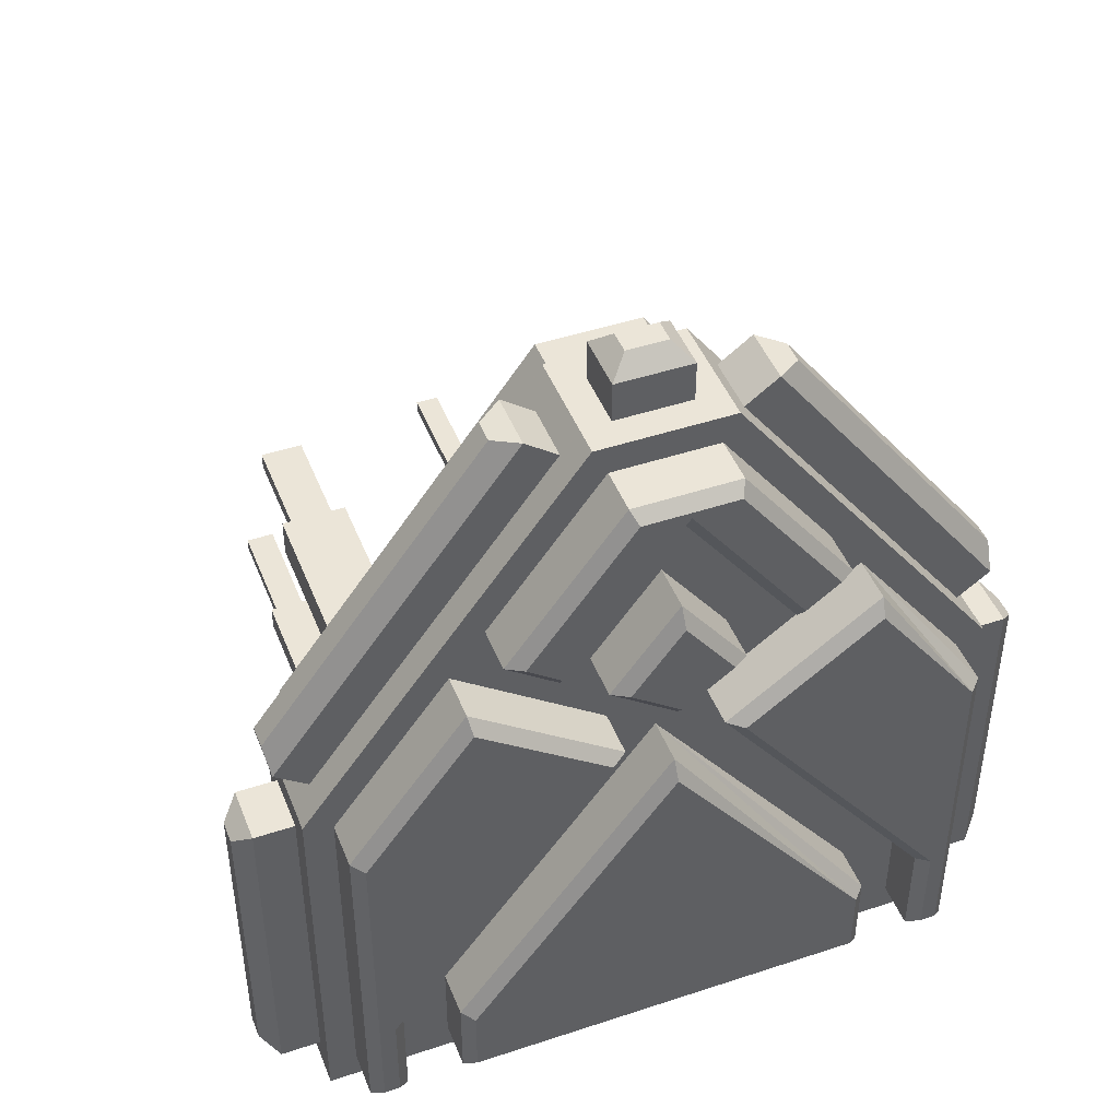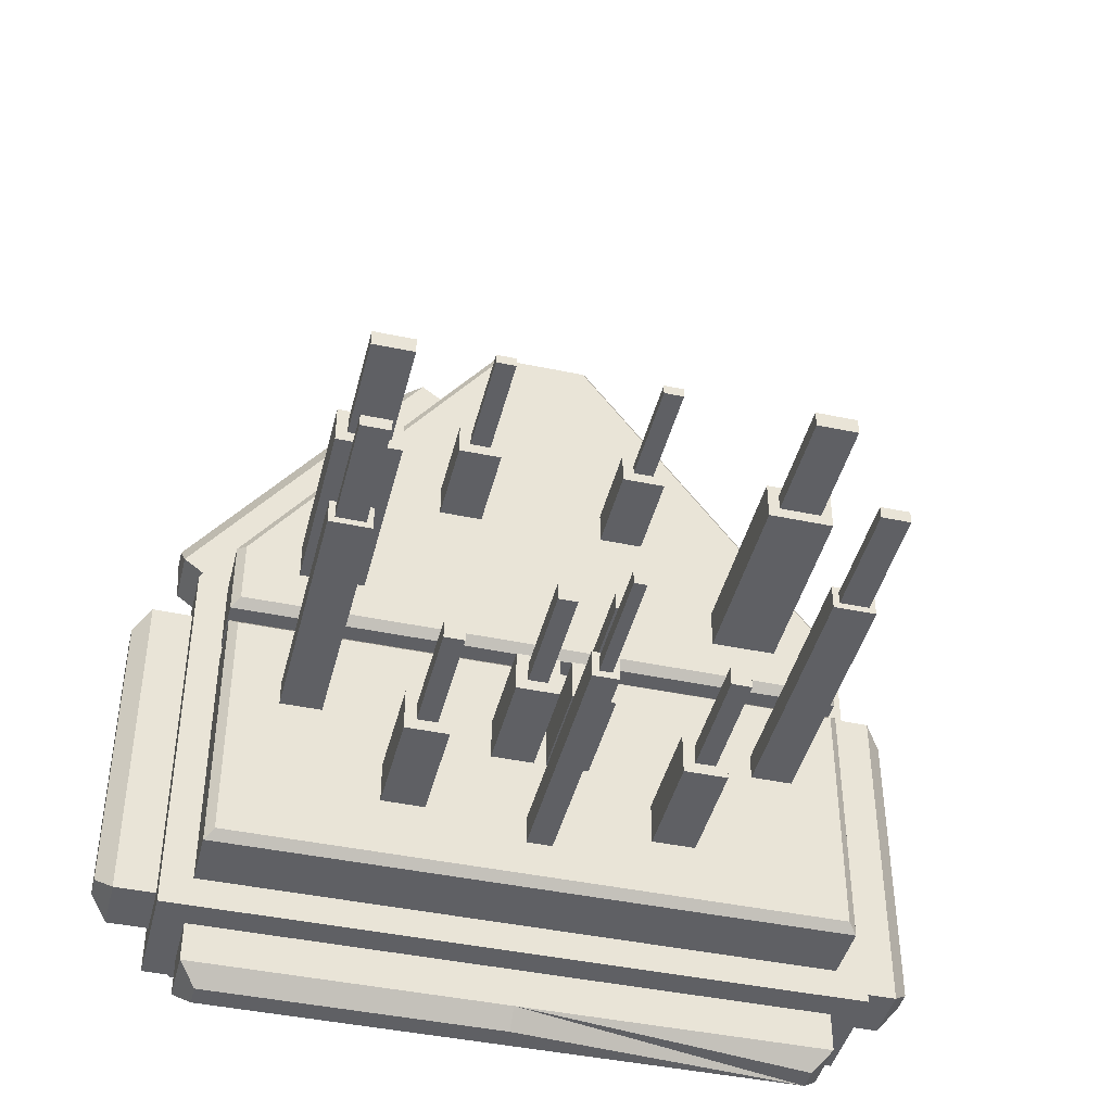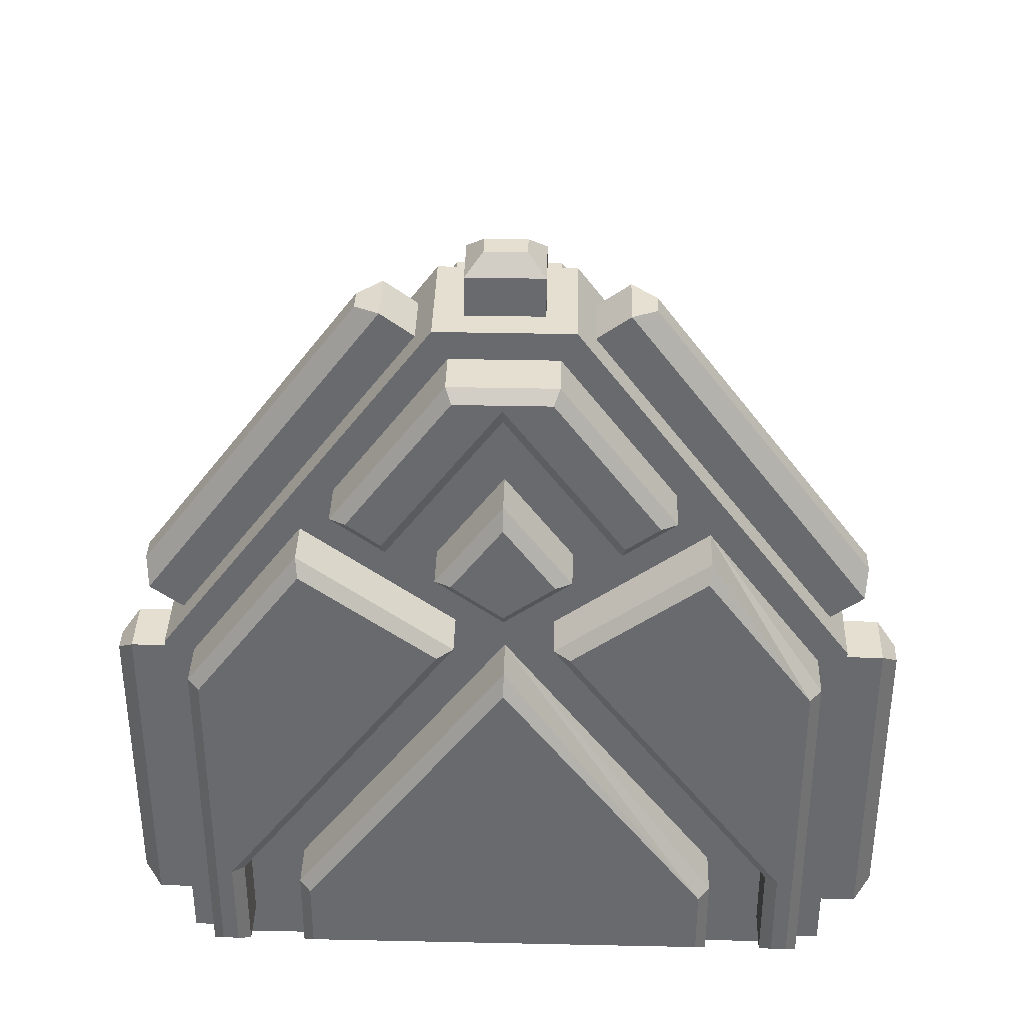
<metadata>
{"format":"obj","ext":"obj","renderer":"f3d","projection":"perspective","resolution":1024,"background":"white","views":[{"elev":45.6,"azim":-20.9,"up":"+Z"},{"elev":-43.5,"azim":166.1,"up":"+Z"},{"elev":36.7,"azim":1.6,"up":"+Z"}]}
</metadata>
<code>
o Untitled_ID148
v 3.334 19.37 -10.55
v 4.252 19.37 -10.55
v 3.334 19.37 -11.04
v 4.252 19.37 -11.04
v 2.823 14.27 -10.04
v 3.334 14.27 -10.55
v 2.823 14.27 -11.55
v 4.252 14.27 -10.55
v 4.252 14.27 -11.04
v 3.334 14.27 -11.04
v 4.763 10.18 -11.55
v 4.763 14.27 -11.55
v 4.763 14.27 -10.04
v 8.016 18.76 -15.08
v 10.4 18.76 -15.59
v 10.91 18.76 -16.86
v 8.016 10.18 -16.86
v 8.016 18.76 -16.86
v 10.91 18.76 -15.08
v 8.016 10.18 -15.08
v 15.76 5.869 -13.04
v 15.92 5.103 -11.97
v 6.202 4.083 1.154
v 15.92 4.083 -11.97
v 14.33 3.317 -14.1
v 5.132 3.317 1.314
v 15.76 3.317 -13.04
v 5.132 5.869 1.314
v 14.33 5.869 -14.1
v 6.202 5.103 1.154
v 3.696 5.869 0.2506
v 17.64 5.103 -30.95
v 17.64 5.103 -17.17
v 17.64 4.083 -17.17
v 17.64 4.083 -30.95
v 15.09 3.317 -31.71
v 16.87 5.869 -31.71
v 16.87 5.869 -16.4
v 15.09 3.317 -16.4
v 16.87 3.317 -16.4
v 15.09 5.869 -16.4
v 16.87 3.317 -31.71
v 4.855 15.03 -26.74
v 5.365 15.03 -28.12
v 4.855 10.18 -26.74
v 6.743 15.03 -26.74
v 6.743 10.18 -26.74
v 4.855 15.03 -28.63
v 6.743 10.18 -28.63
v 4.855 10.18 -28.63
v 6.743 15.03 -28.63
v 10.4 18.76 -16.35
v 10.4 23.86 -15.59
v 10.4 23.86 -16.35
v 8.527 23.86 -16.35
v 8.527 18.76 -15.59
v 8.527 23.86 -15.59
v 8.527 18.76 -16.35
v 1.616 14.8 -24.89
v 1.616 19.9 -24.05
v 1.616 19.9 -24.89
v 0.7742 19.9 -24.89
v 0.7742 19.9 -24.05
v 0.7742 14.8 -24.89
v 0.7742 14.8 -24.05
v 1.616 14.8 -24.05
v 9.722 26.59 -23.47
v 9.722 21.49 -23.47
v 9.722 21.49 -24.03
v 10.98 26.59 -23.47
v 10.98 21.49 -23.47
v 9.722 26.59 -24.03
v 10.98 21.49 -24.03
v 10.98 26.59 -24.03
v 5.365 20.13 -28.12
v 6.233 15.03 -28.12
v 6.233 20.13 -28.12
v 6.233 20.13 -27.25
v 5.365 15.03 -27.25
v 6.233 15.03 -27.25
v 5.365 20.13 -27.25
v 9.441 10.18 -23.19
v 9.441 21.49 -23.19
v 9.441 21.49 -24.32
v 11.26 21.49 -23.19
v 9.441 10.18 -24.32
v 11.26 21.49 -24.32
v 11.26 10.18 -24.32
v 11.26 10.18 -23.19
v 0.2638 10.18 -25.4
v 0.2638 14.8 -23.54
v 0.2638 14.8 -25.4
v 2.127 10.18 -25.4
v 2.127 14.8 -23.54
v 2.127 14.8 -25.4
v -3.334 19.37 -11.04
v -4.252 19.37 -11.04
v -3.334 14.27 -11.04
v -3.334 19.37 -10.55
v -4.252 19.37 -10.55
v -3.334 14.27 -10.55
v -4.252 14.27 -10.55
v -4.763 14.27 -11.55
v -4.252 14.27 -11.04
v -2.823 14.27 -11.55
v -4.763 10.18 -10.04
v -4.763 14.27 -10.04
v -2.823 14.27 -10.04
v -10.91 18.76 -15.08
v -8.016 18.76 -15.08
v -10.91 10.18 -15.08
v -8.016 10.18 -15.08
v -8.016 18.76 -16.86
v -10.91 18.76 -16.86
v -15.92 5.103 -11.97
v -15.76 3.317 -13.04
v -15.76 5.869 -13.04
v -14.33 5.869 -14.1
v -6.202 4.083 1.154
v -15.92 4.083 -11.97
v -5.132 3.317 1.314
v -6.202 5.103 1.154
v -3.696 5.869 0.2506
v -14.33 3.317 -14.1
v -3.696 3.317 0.2506
v -5.132 5.869 1.314
v -16.87 5.869 -16.4
v -16.87 5.869 -31.71
v -17.64 5.103 -30.95
v -17.64 5.103 -17.17
v -17.64 4.083 -17.17
v -16.87 3.317 -31.71
v -16.87 3.317 -16.4
v -17.64 4.083 -30.95
v -15.09 3.317 -31.71
v -6.743 10.18 -26.74
v -6.743 15.03 -26.74
v -6.743 15.03 -28.63
v -5.365 15.03 -28.12
v -4.855 15.03 -28.63
v -6.743 10.18 -28.63
v -4.855 10.18 -28.63
v -4.855 15.03 -26.74
v -10.4 23.86 -16.35
v -10.4 23.86 -15.59
v -8.527 18.76 -16.35
v -10.4 18.76 -16.35
v -10.4 18.76 -15.59
v -8.527 18.76 -15.59
v -8.527 23.86 -15.59
v -8.527 23.86 -16.35
v -1.616 19.9 -24.89
v -1.616 14.8 -24.89
v -0.7742 19.9 -24.05
v -0.7742 14.8 -24.05
v -0.7742 19.9 -24.89
v -1.616 14.8 -24.05
v -1.616 19.9 -24.05
v -10.98 26.59 -23.47
v -9.722 26.59 -24.03
v -10.98 26.59 -24.03
v -9.722 26.59 -23.47
v -10.98 21.49 -24.03
v -6.233 20.13 -28.12
v -6.233 15.03 -28.12
v -5.365 20.13 -27.25
v -6.233 20.13 -27.25
v -5.365 20.13 -28.12
v -6.233 15.03 -27.25
v -5.365 15.03 -27.25
v -10.98 21.49 -23.47
v -11.26 21.49 -24.32
v -9.441 21.49 -23.19
v -9.722 21.49 -23.47
v -9.722 21.49 -24.03
v -9.441 21.49 -24.32
v -9.441 10.18 -23.19
v -11.26 10.18 -23.19
v -11.26 21.49 -23.19
v -11.26 10.18 -24.32
v 0 26.13 -28.72
v -0.2665 26.13 -29.35
v 0 26.13 -29.35
v 0.2665 21.03 -29.35
v 0 21.03 -28.42
v -0.2665 21.03 -29.35
v -0.2665 21.03 -28.72
v 0 21.03 -28.72
v -0.2665 26.13 -28.72
v 0.2665 26.13 -28.72
v 0.2665 26.13 -29.35
v 0.2665 21.03 -28.72
v 0 21.03 -29.65
v 0 21.03 -29.35
v -0.5597 21.03 -29.65
v -0.5597 10.18 -29.65
v -0.5597 21.03 -28.42
v 0.5597 21.03 -28.42
v 0.5597 10.18 -28.42
v 0.5597 21.03 -29.65
v -13.35 10.18 -20.19
v 0 10.18 -20.19
v -9.441 10.18 -24.32
v -4.855 10.18 -26.74
v -0.2638 10.18 -23.54
v -0.2638 10.18 -25.4
v -0.5597 10.18 -28.42
v 0 10.18 -28.42
v 0 10.18 -29.65
v 0.2638 10.18 -23.54
v 0.5597 10.18 -29.65
v 13.35 10.18 -20.19
v 2.127 10.18 -23.54
v -13.35 10.18 -31.26
v 0 10.18 -31.26
v -13.74 9.8 -31.64
v -13.74 9.8 -19.81
v 0 9.8 -19.81
v 13.74 9.8 -31.64
v 13.35 10.18 -31.26
v 0 7.145 -31.64
v -13.74 7.145 -31.64
v 0 9.8 -31.64
v 13.74 9.8 -19.81
v -13.74 7.145 -15.57
v -15.09 7.145 -32.99
v -2.937 7.145 1.276
v 0 7.145 -0.07326
v -13.74 7.145 -19.81
v 0 7.145 -32.99
v 2.937 7.145 1.276
v 0 7.145 1.276
v 13.74 7.145 -19.08
v 13.74 7.145 -19.81
v 13.74 7.145 -31.64
v 0 7.145 -19.81
v 0 7.145 -19.08
v -13.74 7.145 -19.08
v 0 9.8 -19.08
v 0 2.041 -32.99
v -15.09 2.041 -32.99
v -13.81 5.869 -32.99
v 0 5.869 -32.99
v -15.09 7.145 -15.13
v -15.09 5.869 -16.4
v -15.09 5.869 -31.71
v -15.09 3.317 -16.4
v -2.937 2.041 1.276
v -2.257 9.8 -0.07326
v -2.257 7.145 -0.07326
v 13.74 7.145 -15.57
v 2.257 7.145 -0.07326
v 13.74 9.8 -15.57
v 1.661 3.317 1.276
v 1.661 5.869 1.276
v 3.696 3.317 0.2506
v 15.09 2.041 -15.13
v 15.09 7.145 -15.13
v 15.09 2.041 -32.99
v 15.09 5.869 -31.71
v 15.09 7.145 -32.99
v -13.35 10.18 -18.69
v 0 10.18 -18.69
v 0 3.317 -32.99
v -15.09 2.041 -15.13
v 0 2.041 1.276
v -13.81 5.869 -34.78
v -13.81 3.317 -32.99
v -1.661 5.869 3.062
v 0 3.317 3.062
v -1.661 5.869 1.276
v -1.661 3.317 1.276
v -0.08397 10.18 -0.456
v -13.74 9.8 -15.57
v -2.064 10.18 -0.456
v -13.74 9.8 -19.08
v 13.74 9.8 -19.08
v 13.35 10.18 -18.69
v 13.35 10.18 -15.7
v 2.257 9.8 -0.07326
v 0 9.8 -0.07326
v 1.661 5.869 3.062
v 0 5.869 1.276
v 0 3.317 1.276
v 12.09 2.041 -31.71
v 9.537 2.041 -31.71
v 2.937 2.041 1.276
v 0 3.317 -34.78
v 13.81 3.317 -34.78
v 13.81 5.869 -32.99
v 13.81 3.317 -32.99
v -13.35 10.18 -15.7
v -8.016 10.18 -16.86
v -2.823 10.18 -10.04
v -2.823 10.18 -11.55
v -10.91 10.18 -16.86
v -4.763 10.18 -11.55
v -0.08397 10.18 -7.493
v 0 10.18 -7.726
v 0 4.083 -35.54
v -13.05 4.083 -35.54
v -2.911 2.041 -9.857
v 0 2.041 -5.927
v 0 2.041 -1.64
v -7.227 2.041 -6.66
v -4.961 2.041 -8.339
v -2.294 2.041 -0
v -2.294 0 0
v 0 0 0
v -9.537 2.041 -31.71
v 0 2.041 -31.71
v -12.09 2.041 -31.71
v -13.81 2.041 -31.71
v -13.81 2.041 -15.55
v -13.81 -1e-06 -31.71
v -8.746 -0 -8.711
v -8.746 2.041 -8.711
v -13.81 -1e-06 -15.55
v -2.164 2.041 -13.59
v -12.09 2.041 -26.99
v -12.09 -1e-06 -26.99
v -9.537 -1e-06 -27.83
v -9.537 2.041 -27.83
v 0 2.041 -14.95
v 0 2.041 -12.01
v -13.05 5.103 -35.54
v -13.81 3.317 -34.78
v -0.8956 5.103 3.828
v 0 5.869 3.062
v -1.661 3.317 3.062
v -0.8956 4.083 3.828
v 0 10.1 -0.372
v 0.08397 10.18 -0.456
v 2.064 10.18 -0.456
v 0.08397 10.18 -7.493
v 4.763 10.18 -10.04
v 2.823 10.18 -10.04
v 10.91 10.18 -15.08
v 10.91 10.18 -16.86
v 2.823 10.18 -11.55
v 0 5.103 3.828
v 1.661 3.317 3.062
v 0 -1e-06 -12.01
v 2.911 2.041 -9.857
v 9.537 2.041 -27.83
v 12.09 2.041 -26.99
v 2.164 2.041 -13.59
v 2.164 -1e-06 -13.59
v 8.746 2.041 -8.711
v 13.81 2.041 -15.55
v 13.81 -1e-06 -31.71
v 13.81 2.041 -31.71
v 0 2.041 -0
v 2.294 2.041 -0
v 7.227 2.041 -6.66
v 4.961 2.041 -8.339
v 4.961 -0 -8.339
v 13.05 4.083 -35.54
v 13.81 5.869 -34.78
v 0 5.869 -34.78
v 0 5.103 -35.54
v -4.961 -0 -8.339
v 0 -0.5103 -0.7824
v 0 -0 -1.64
v -7.227 -0 -6.66
v -2.037 -0.5103 -0.5103
v -9.537 -1e-06 -31.71
v -9.026 -0.5103 -31.2
v -12.6 -0.5103 -31.2
v -13.3 -0.5103 -31.2
v -13.3 -0.5103 -15.72
v -8.64 -0.5103 -9.425
v -2.877 -0.5103 -13.69
v -12.6 -0.5103 -26.82
v -2.164 -1e-06 -13.59
v -12.09 -1e-06 -31.71
v -9.026 -0.5103 -28
v 0 -0.5103 -15.81
v -2.197 -0.5103 -9.751
v -2.911 -0 -9.857
v 0.8956 5.103 3.828
v 0 4.083 3.828
v 0.8956 4.083 3.828
v 0 -0 -5.927
v 2.911 -0 -9.857
v 0 -1e-06 -14.95
v 9.537 -1e-06 -31.71
v 9.537 -1e-06 -27.83
v 12.6 -0.5103 -26.82
v 12.09 -1e-06 -31.71
v 12.09 -1e-06 -26.99
v 2.877 -0.5103 -13.69
v 8.746 -0 -8.711
v 13.81 -1e-06 -15.55
v 13.3 -0.5103 -31.2
v 12.6 -0.5103 -31.2
v -0 -0.5103 -31.2
v -0 -1e-06 -31.71
v 2.294 0 -0
v 7.227 -0 -6.66
v 6.513 -0.5103 -6.554
v 13.05 5.103 -35.54
v -5.068 -0.5103 -7.625
v -6.513 -0.5103 -6.554
v 2.197 -0.5103 -9.751
v 0 -0.5103 -6.785
v 0 -0.5103 -11.38
v 9.026 -0.5103 -31.2
v 9.026 -0.5103 -28
v 8.64 -0.5103 -9.425
v 13.3 -0.5103 -15.72
v 5.068 -0.5103 -7.625
v 0 -0.5103 -0.5103
v 2.037 -0.5103 -0.5103
v -2.127 14.8 -25.4
v -2.127 10.18 -25.4
v -0.2638 14.8 -25.4
v -2.127 14.8 -23.54
v -0.2638 14.8 -23.54
v -0.7742 14.8 -24.89
v -2.127 10.18 -23.54
f 14 56 18
f 15 19 52
f 58 18 56
f 16 52 19
f 109 148 114
f 149 110 146
f 147 114 148
f 113 146 110
f 421 202 205
f 205 202 206
f 208 206 202
f 141 203 136
f 196 416 207
f 215 196 209
f 90 208 210
f 199 93 211
f 202 210 208
f 82 212 89
f 220 211 50
f 220 50 49
f 217 202 201
f 218 229 236
f 222 225 238
f 222 238 229
f 245 244 226
f 245 226 246
f 265 247 241
f 241 247 135
f 123 227 244
f 123 244 118
f 248 125 265
f 265 125 124
f 256 287 257
f 256 257 25
f 231 31 258
f 258 31 29
f 39 257 259
f 39 259 36
f 258 41 261
f 261 41 260
f 306 319 302
f 275 332 273
f 332 334 333
f 345 325 324
f 293 275 106
f 296 262 111
f 297 293 106
f 263 295 275
f 263 298 299
f 398 310 311
f 360 326 267
f 273 332 333
f 336 334 279
f 11 338 20
f 17 11 20
f 324 388 345
f 349 394 350
f 286 398 311
f 299 333 335
f 301 361 300
f 367 397 368
f 409 386 378
f 411 393 410
f 397 387 408
f 366 363 413
f 412 413 363
f 1 2 4 3
f 5 6 10 7
f 338 19 14 20
f 256 25 27 26
f 31 28 21 29
f 40 38 41 39
f 50 48 51 49
f 15 52 54 53
f 69 72 74 73
f 80 78 81 79
f 213 93 95 94
f 104 97 96 98
f 103 104 98 105
f 204 142 140 143
f 179 171 163 172
f 179 173 174 171
f 174 173 176 175
f 189 181 183 182
f 181 190 191 183
f 177 202 136 203
f 136 202 421 204
f 416 206 208 207
f 202 212 213 210
f 244 225 222 226
f 244 227 250 225
f 237 233 234 236
f 290 243 230 261
f 36 259 261 260
f 329 282 255 283
f 291 289 359 290
f 333 334 340 335
f 336 337 340 334
f 403 362 364 363
f 383 381 341 382
f 379 407 405 406
f 413 412 401 414
f 155 419 417 420
f 418 415 416 421
f 205 419 418 421
f 415 153 420 417
f 418 419 155 157
f 418 157 153 415
f 416 415 417 206
f 205 206 417 419
f 392 389 411 410
f 396 395 411 389
f 397 408 409 378
f 371 374 373 372
f 370 369 374 371
f 368 397 378 377
f 404 403 363 366
f 300 361 402 358
f 364 357 412 363
f 357 400 401 412
f 414 401 400 399
f 414 399 309 413
f 286 387 397 398
f 396 390 351 395
f 394 411 395 351
f 349 393 411 394
f 348 392 410 393
f 348 391 389 392
f 389 391 390 396
f 388 409 408 387
f 324 386 409 388
f 343 385 405 407
f 406 405 385 384
f 382 341 328 331
f 380 343 407 379
f 322 377 378 386
f 322 367 368 377
f 369 376 321 374
f 374 321 375 373
f 316 372 373 375
f 318 371 372 316
f 315 370 371 318
f 370 315 376 369
f 310 398 397 367
f 308 366 413 309
f 365 404 366 308
f 365 362 403 404
f 380 379 406 384
f 360 361 301 326
f 360 359 402 361
f 289 358 402 359
f 289 288 300 358
f 304 356 357 364
f 357 356 355 400
f 399 400 355 354
f 309 399 354 353
f 390 285 352 351
f 394 351 352 350
f 393 349 347 348
f 347 346 391 348
f 346 285 390 391
f 388 387 286 345
f 343 325 344 385
f 384 385 344 303
f 342 383 382 270
f 383 342 282 381
f 381 282 329 341
f 263 17 339 278
f 263 340 11 17
f 338 279 278 339
f 336 279 338 11
f 328 269 330 331
f 270 382 331 330
f 328 341 329 269
f 327 267 326 301
f 380 302 325 343
f 324 323 322 386
f 323 310 367 322
f 321 376 312 320
f 375 321 320 319
f 375 319 317 316
f 317 314 318 316
f 314 313 315 318
f 315 313 312 376
f 309 353 307 308
f 307 305 365 308
f 365 305 306 362
f 304 364 362 306
f 303 302 380 384
f 288 327 301 300
f 273 333 299 298
f 299 335 340 263
f 293 297 295 263
f 262 296 293 263
f 263 275 273 298
f 106 275 295 294
f 111 275 293 112
f 292 275 111 262
f 243 290 359 360
f 288 289 291 264
f 325 347 349 344
f 344 349 355 356
f 355 349 350 257
f 354 355 257 287
f 352 259 257 350
f 325 345 346 347
f 286 259 352 285
f 286 285 346 345
f 284 254 342 270
f 342 254 255 282
f 280 334 332 281
f 334 280 253 279
f 253 277 278 279
f 239 263 278 277
f 274 292 262 276
f 274 249 275 292
f 281 332 275 249
f 269 271 272 330
f 272 284 270 330
f 269 329 283 271
f 242 267 327 268
f 242 243 360 267
f 353 354 287 266
f 248 307 353 266
f 265 314 317 248
f 317 305 307 248
f 302 319 324 325
f 317 319 306 305
f 320 323 324 319
f 303 344 356 304
f 306 302 303 304
f 240 259 286 311
f 312 310 323 320
f 312 240 311 310
f 241 240 312 313
f 241 313 314 265
f 327 288 264 268
f 276 262 263 239
f 259 291 290 261
f 257 39 41 258
f 25 257 258 29
f 287 256 31 231
f 287 231 255 254
f 252 280 281 228
f 252 251 253 280
f 251 233 277 253
f 274 276 238 225
f 249 274 225 250
f 228 281 249 250
f 248 272 271 227
f 287 254 284 266
f 266 284 272 248
f 255 231 232 283
f 283 232 227 271
f 118 244 265 124
f 227 123 125 248
f 246 226 241 135
f 244 245 247 265
f 242 226 230 243
f 241 226 242 268
f 264 240 241 268
f 240 264 291 259
f 233 237 239 277
f 238 276 239 237
f 221 235 261 230
f 234 258 261 235
f 251 258 234 233
f 252 231 258 251
f 232 231 252 228
f 226 222 221 230
f 238 237 236 229
f 227 232 228 250
f 234 235 219 224
f 234 224 218 236
f 202 217 229 218
f 217 216 222 229
f 235 221 223 219
f 222 216 223 221
f 223 215 220 219
f 224 219 220 212
f 224 212 202 218
f 217 201 214 216
f 216 214 215 223
f 49 86 88 220
f 47 82 86 49
f 93 82 47 45
f 89 212 220 88
f 211 93 45 50
f 213 212 82 93
f 208 90 93 199
f 209 211 220 215
f 214 180 203 141
f 214 141 142 215
f 142 416 196 215
f 204 421 416 142
f 201 202 177 178
f 201 178 180 214
f 199 211 200 198
f 199 198 185 208
f 208 185 197 207
f 197 195 196 207
f 209 193 200 211
f 196 195 193 209
f 194 184 200 193
f 192 198 200 184
f 185 198 192 188
f 192 184 191 190
f 192 190 181 188
f 188 181 189 187
f 189 182 186 187
f 195 186 194 193
f 197 185 188 187
f 197 187 186 195
f 184 194 183 191
f 186 182 183 194
f 179 172 180 178
f 177 173 179 178
f 172 163 175 176
f 180 172 176 203
f 177 203 176 173
f 170 166 167 169
f 167 164 165 169
f 170 139 168 166
f 167 166 168 164
f 165 164 168 139
f 163 161 160 175
f 174 175 160 162
f 159 161 163 171
f 159 162 160 161
f 174 162 159 171
f 155 154 158 157
f 158 152 153 157
f 155 420 156 154
f 158 154 156 152
f 153 152 156 420
f 149 146 151 150
f 145 150 151 144
f 149 150 145 148
f 147 144 151 146
f 145 144 147 148
f 141 138 140 142
f 137 138 141 136
f 138 165 139 140
f 170 143 140 139
f 137 143 170 169
f 137 169 165 138
f 204 143 137 136
f 132 135 247 133
f 247 245 127 133
f 133 131 134 132
f 132 128 246 135
f 127 245 246 128
f 127 130 131 133
f 130 129 134 131
f 129 128 132 134
f 127 128 129 130
f 125 123 126 121
f 121 126 122 119
f 116 124 125 121
f 117 126 123 118
f 115 122 126 117
f 122 115 120 119
f 120 116 121 119
f 116 117 118 124
f 115 117 116 120
f 296 114 113 293
f 112 293 113 110
f 109 114 296 111
f 114 147 146 113
f 109 110 149 148
f 112 110 109 111
f 297 103 105 295
f 294 295 105 108
f 294 108 107 106
f 107 103 297 106
f 101 108 105 98
f 107 108 101 102
f 107 102 104 103
f 100 97 104 102
f 101 99 100 102
f 100 99 96 97
f 101 98 96 99
f 92 64 59 95
f 66 94 95 59
f 91 94 66 65
f 91 65 64 92
f 213 94 91 210
f 90 92 95 93
f 91 92 90 210
f 89 88 87 85
f 86 84 87 88
f 84 69 73 87
f 71 85 87 73
f 83 85 71 68
f 83 68 69 84
f 89 85 83 82
f 83 84 86 82
f 81 75 44 79
f 80 76 77 78
f 81 78 77 75
f 44 75 77 76
f 71 73 74 70
f 67 72 69 68
f 67 70 74 72
f 71 70 67 68
f 66 60 63 65
f 63 62 64 65
f 66 59 61 60
f 63 60 61 62
f 64 62 61 59
f 57 55 58 56
f 15 53 57 56
f 57 53 54 55
f 58 55 54 52
f 47 49 51 46
f 43 48 50 45
f 48 44 76 51
f 80 46 51 76
f 43 46 80 79
f 43 79 44 48
f 47 46 43 45
f 36 42 40 39
f 36 260 37 42
f 40 42 35 34
f 34 35 32 33
f 40 34 33 38
f 41 38 37 260
f 35 42 37 32
f 38 33 32 37
f 26 28 31 256
f 26 23 30 28
f 26 27 24 23
f 23 24 22 30
f 28 30 22 21
f 25 29 21 27
f 24 27 21 22
f 14 18 17 20
f 17 18 16 339
f 338 339 16 19
f 18 58 52 16
f 14 19 15 56
f 336 13 5 337
f 5 7 340 337
f 340 7 12 11
f 336 11 12 13
f 7 10 9 12
f 8 13 12 9
f 5 13 8 6
f 8 9 4 2
f 10 3 4 9
f 1 6 8 2
f 1 3 10 6

</code>
